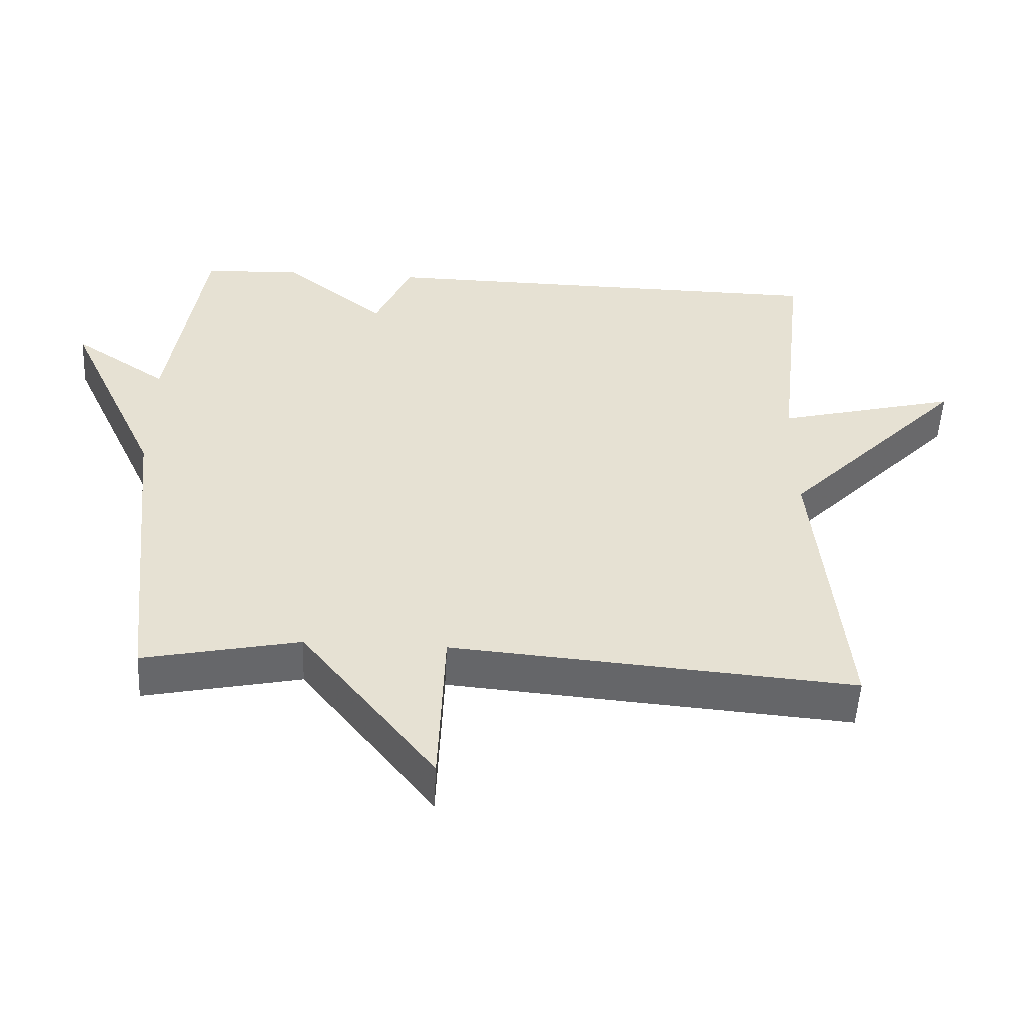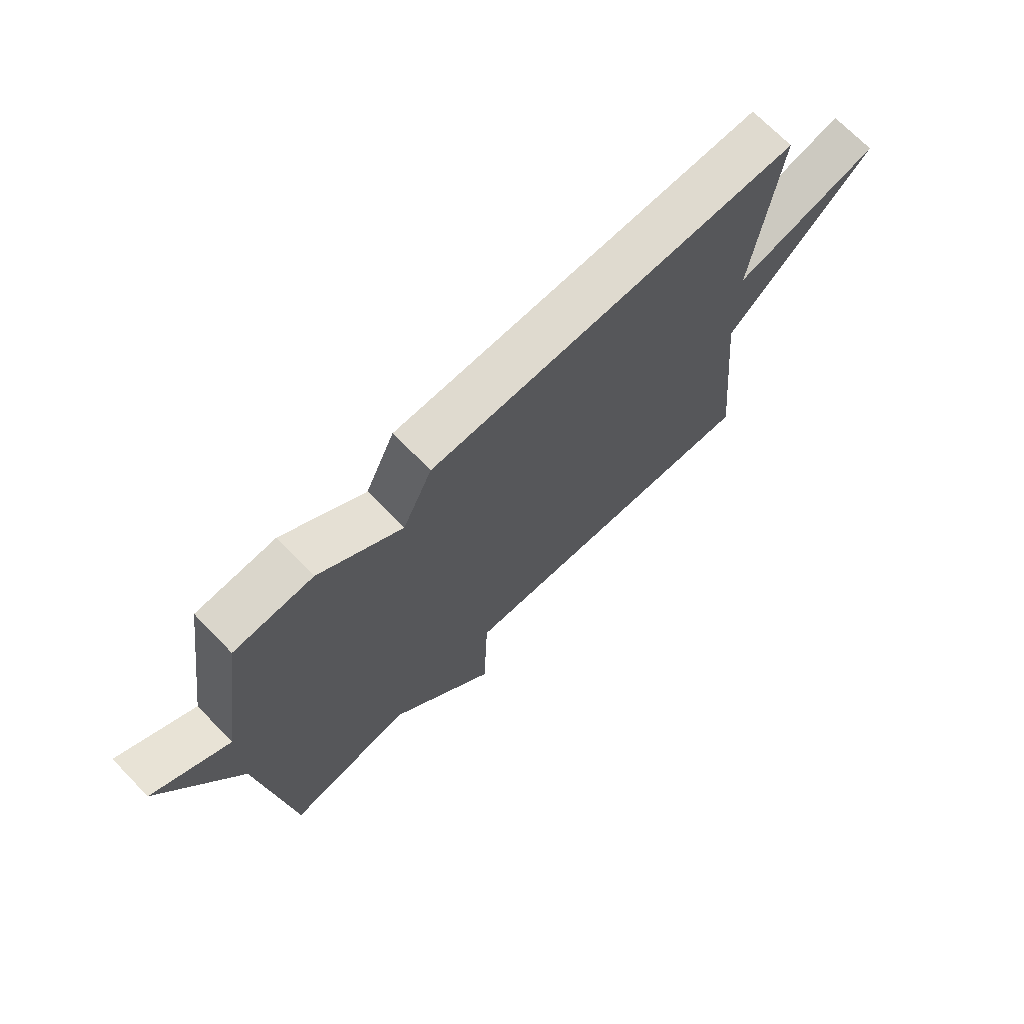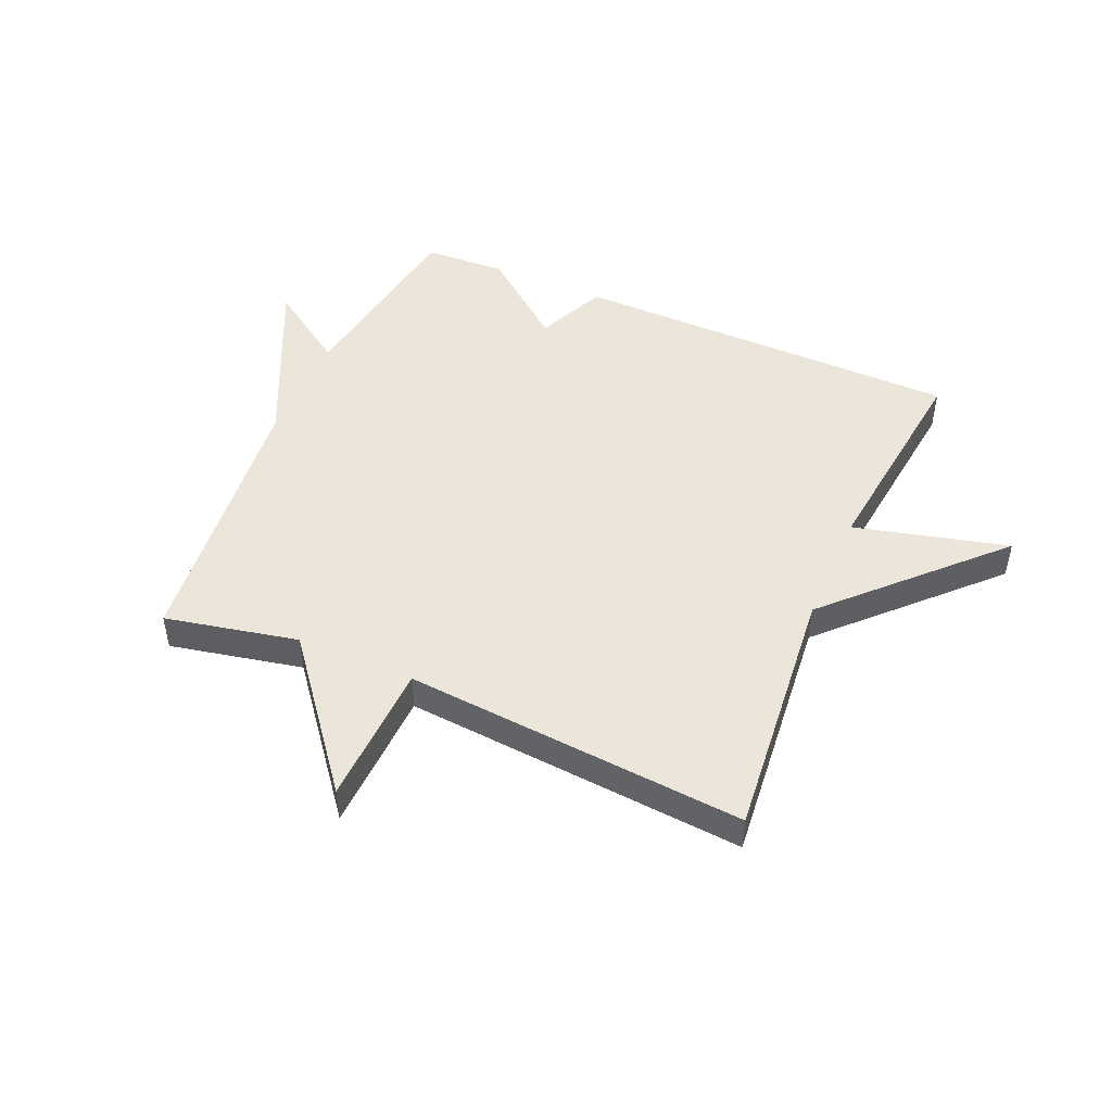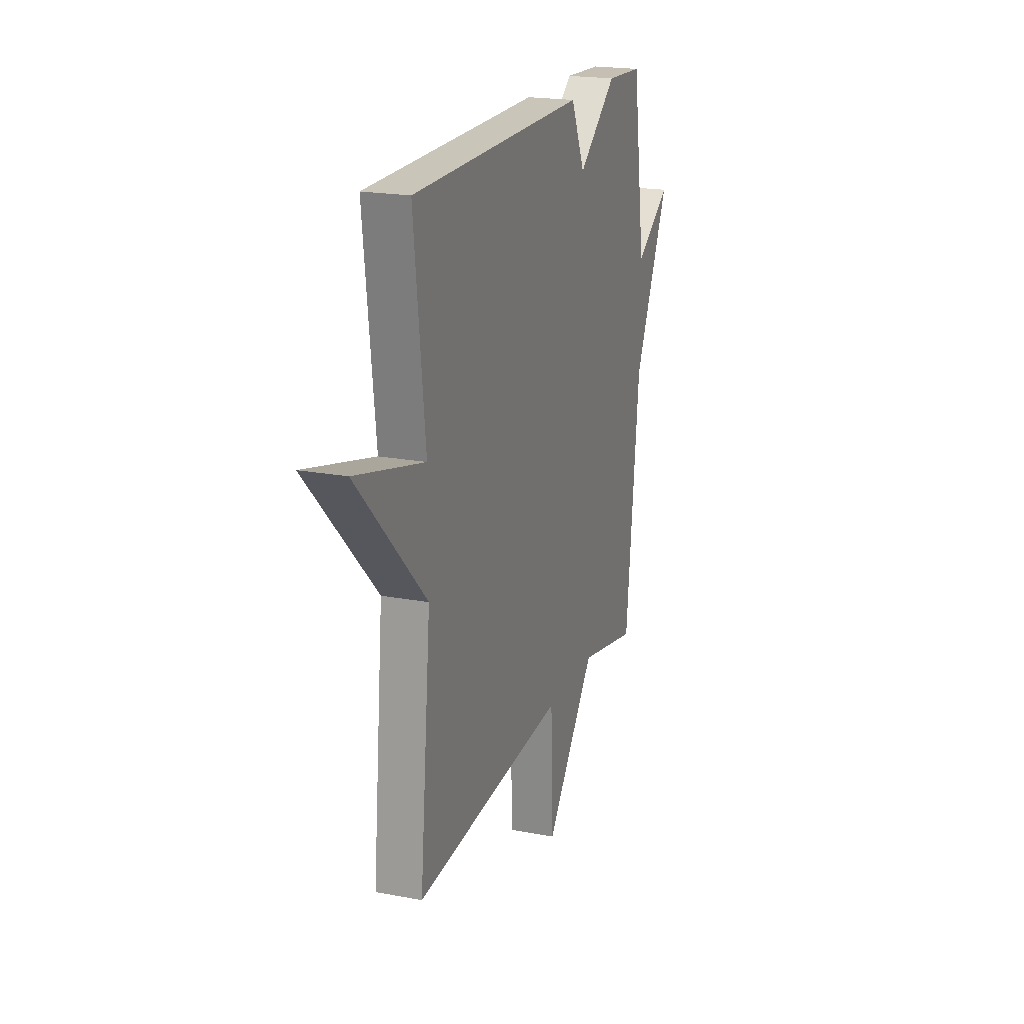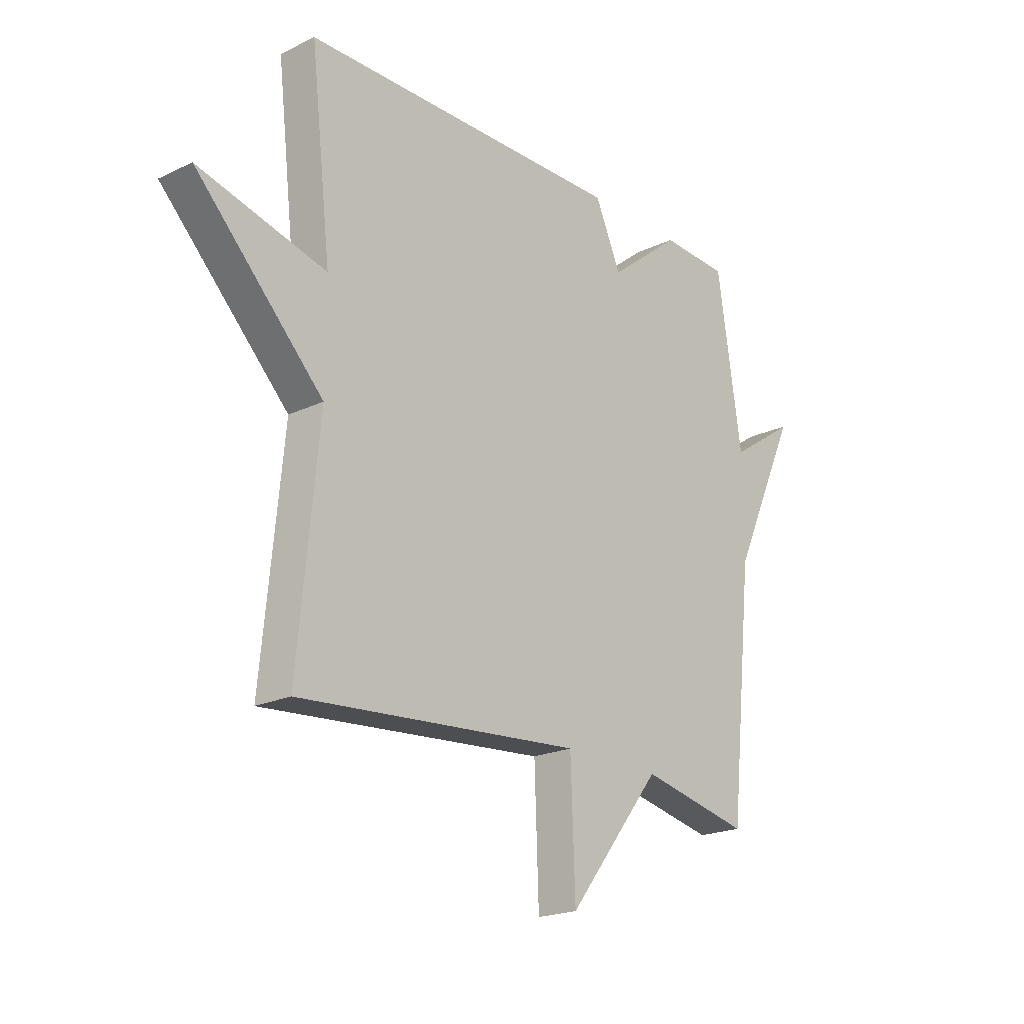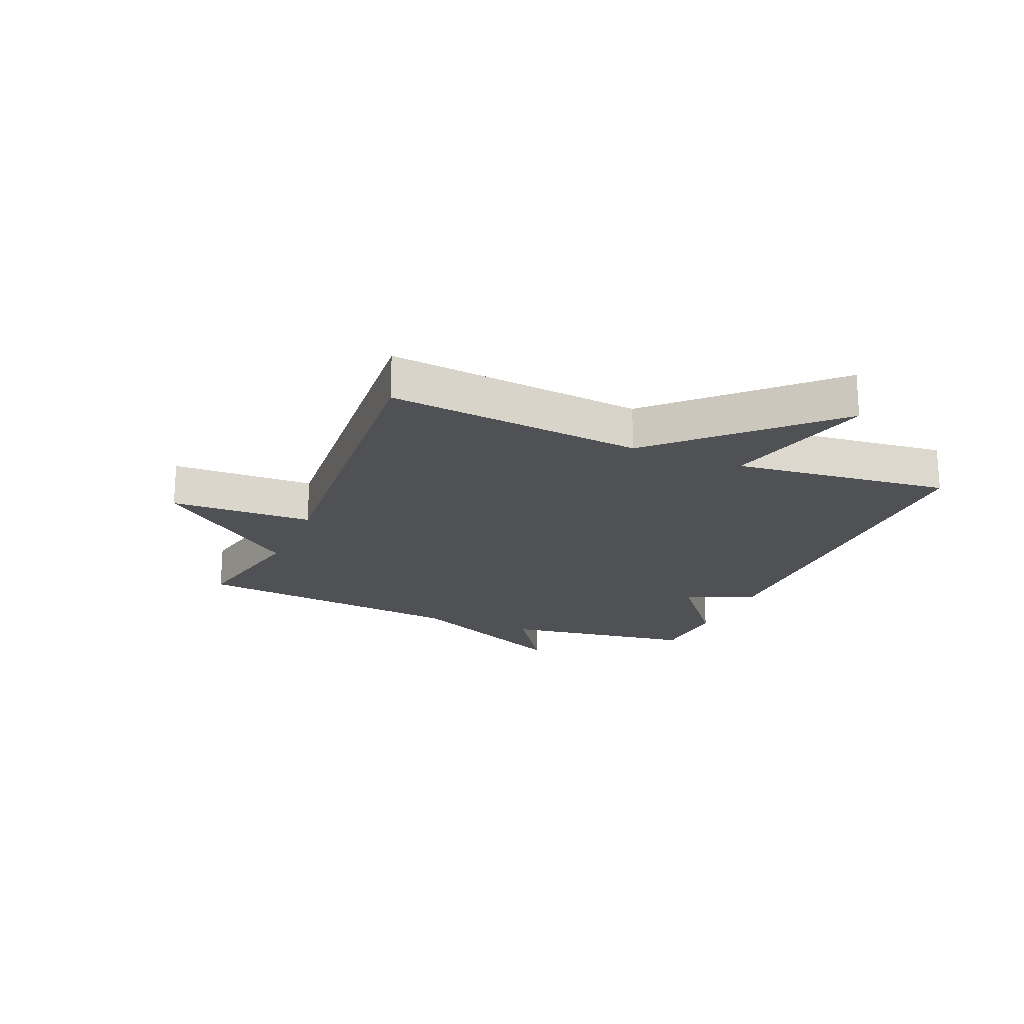
<metadata>
{"format":"obj","ext":"obj","renderer":"f3d","projection":"perspective","resolution":1024,"background":"white","views":[{"elev":-52.2,"azim":177.1,"up":"+Z"},{"elev":71.2,"azim":135.7,"up":"+Z"},{"elev":47.8,"azim":-156.6,"up":"+Y"},{"elev":20.2,"azim":-70.8,"up":"+Z"},{"elev":-20.8,"azim":-49.3,"up":"+Z"},{"elev":-20.2,"azim":-112.9,"up":"+Y"}]}
</metadata>
<code>
v -0.5 0.07 0.5
v 0.161 0.07 0.507
v 0.214 0.07 0.389
v 0.361 0.07 0.507
v 0.5 0.07 0.5
v 0.55 0.07 0.171
v 0.685 0.07 0.262
v 0.55 0.07 -0.029
v 0.5 0.07 -0.5
v 0.276 0.07 -0.453
v 0.085 0.07 -0.695
v 0.076 0.07 -0.453
v -0.5 0.07 -0.5
v -0.458 0.07 -0.066
v -0.718 0.07 0.2
v -0.458 0.07 0.134
v -0.5 0 0.5
v 0.161 0 0.507
v 0.214 0 0.389
v 0.361 0 0.507
v 0.5 0 0.5
v 0.55 0 0.171
v 0.685 0 0.262
v 0.55 0 -0.029
v 0.5 0 -0.5
v 0.276 0 -0.453
v 0.085 0 -0.695
v 0.076 0 -0.453
v -0.5 0 -0.5
v -0.458 0 -0.066
v -0.718 0 0.2
v -0.458 0 0.134
f 14 15 16
f 12 13 14
f 12 14 16
f 10 11 12
f 1 2 3
f 16 1 3
f 12 16 3
f 10 12 3
f 4 5 6
f 3 4 6
f 10 3 6
f 9 10 6
f 8 9 6
f 6 7 8
f 32 31 30
f 30 29 28
f 32 30 28
f 28 27 26
f 19 18 17
f 19 17 32
f 19 32 28
f 19 28 26
f 22 21 20
f 22 20 19
f 22 19 26
f 22 26 25
f 22 25 24
f 24 23 22
f 1 17 18 2
f 2 18 19 3
f 3 19 20 4
f 4 20 21 5
f 5 21 22 6
f 6 22 23 7
f 7 23 24 8
f 8 24 25 9
f 9 25 26 10
f 10 26 27 11
f 11 27 28 12
f 12 28 29 13
f 13 29 30 14
f 14 30 31 15
f 15 31 32 16
f 16 32 17 1

</code>
